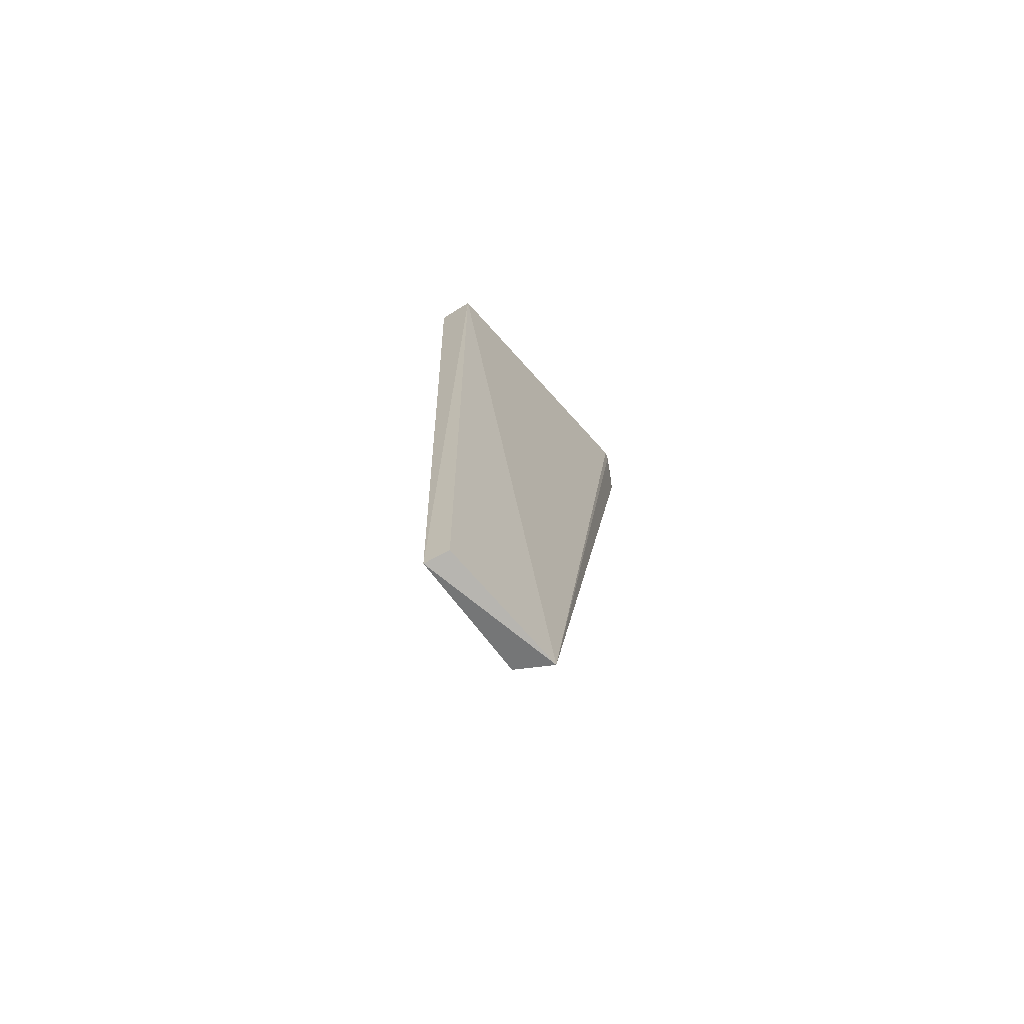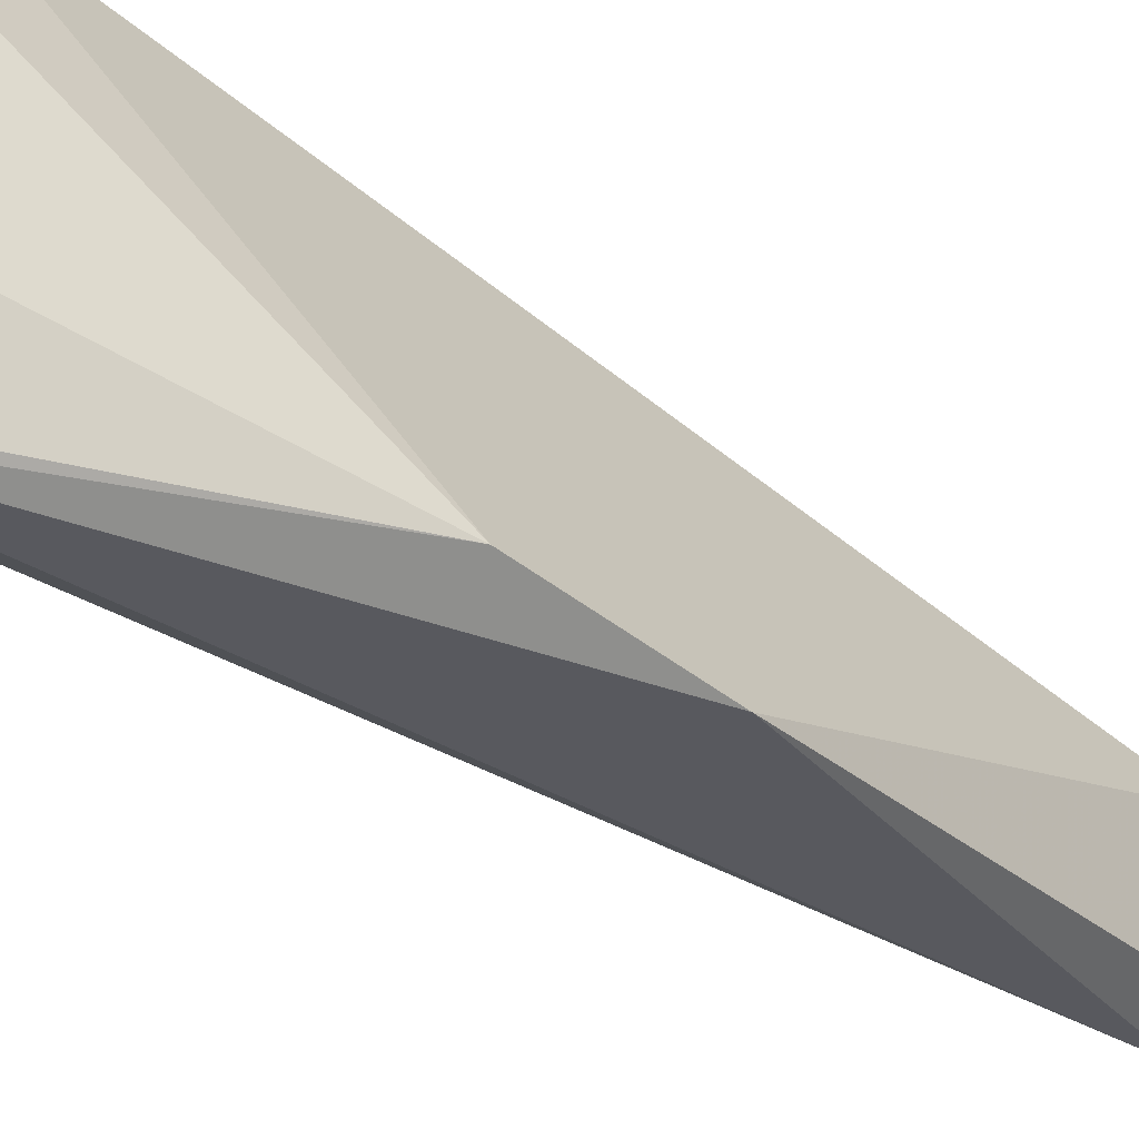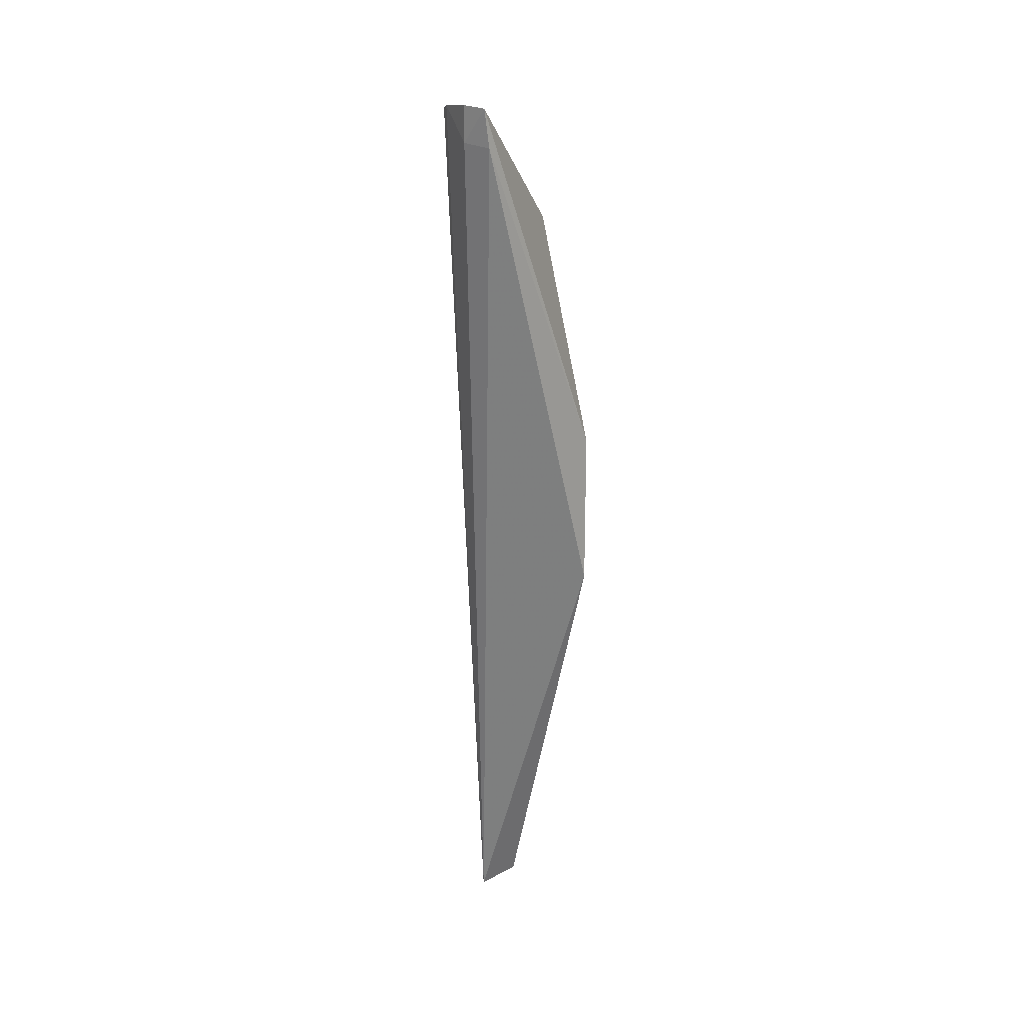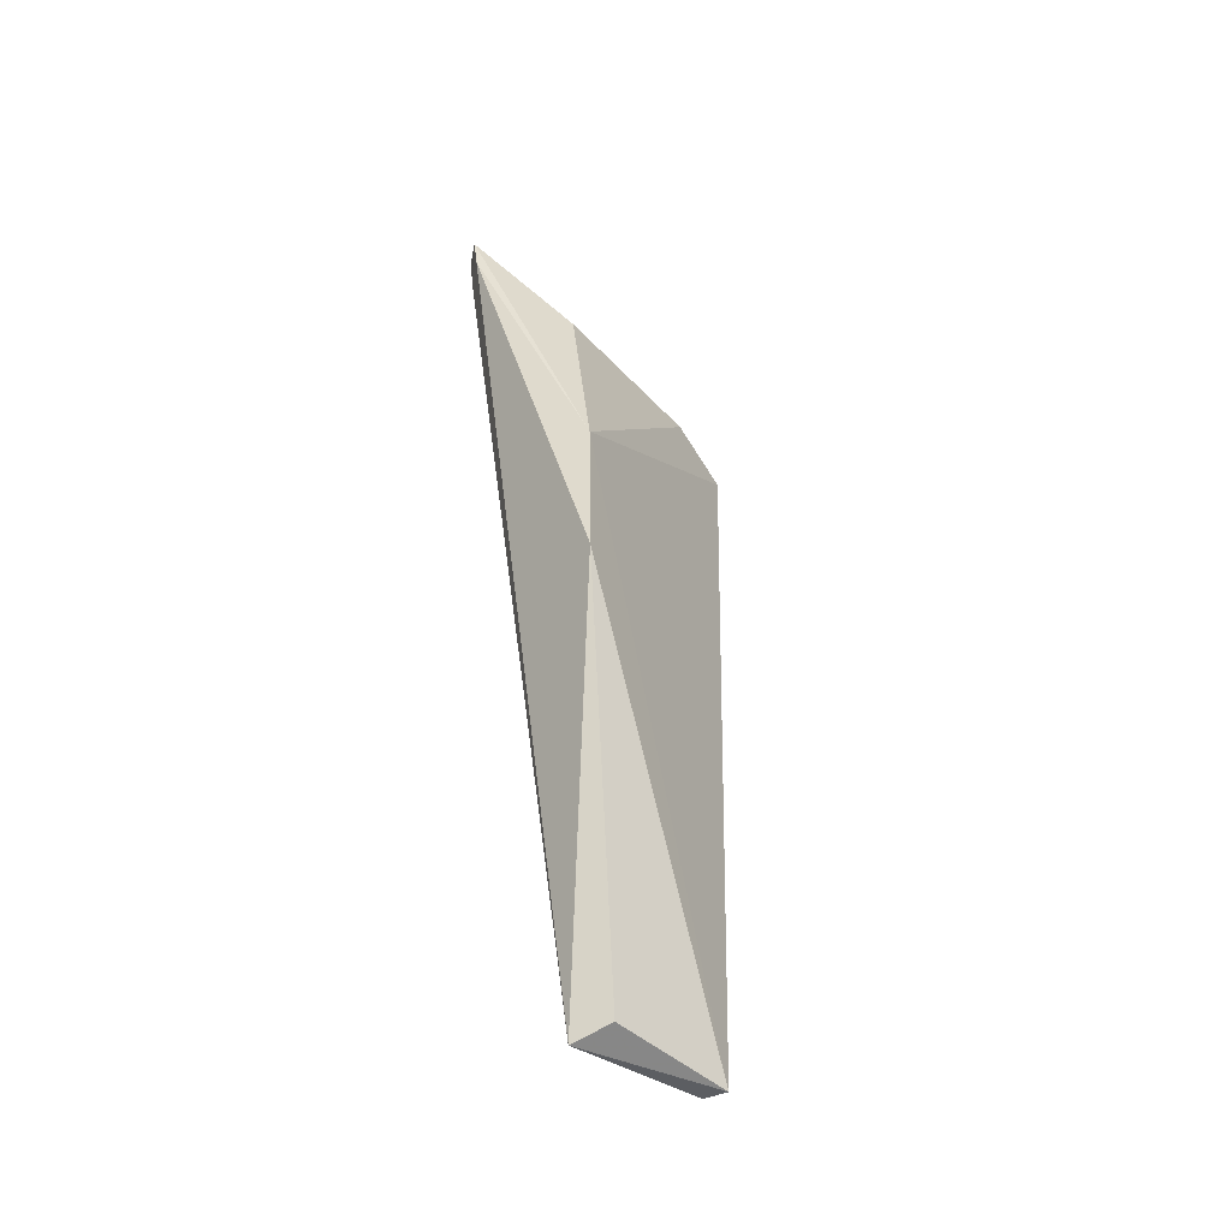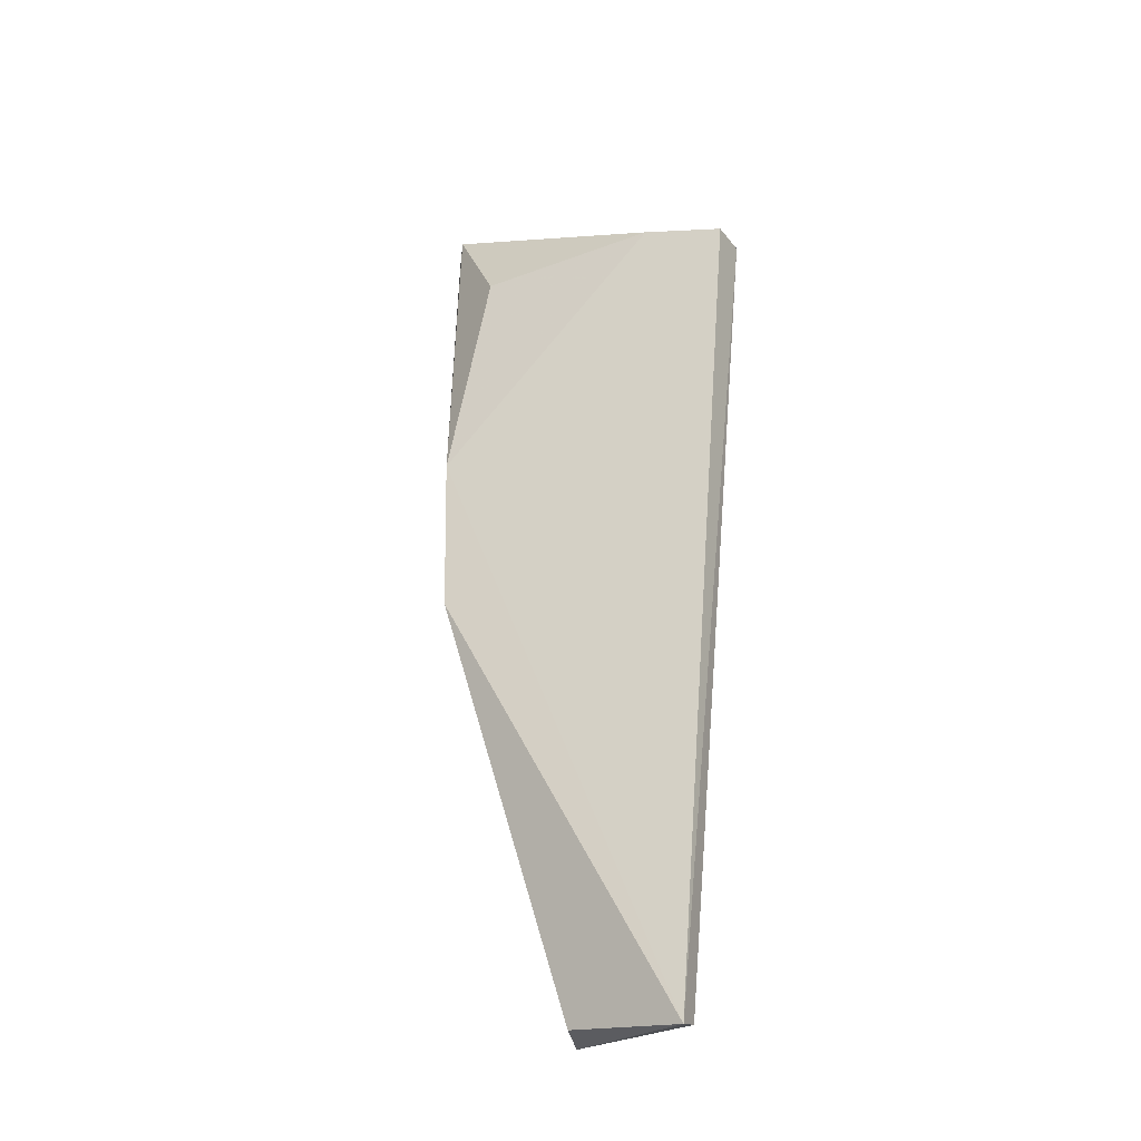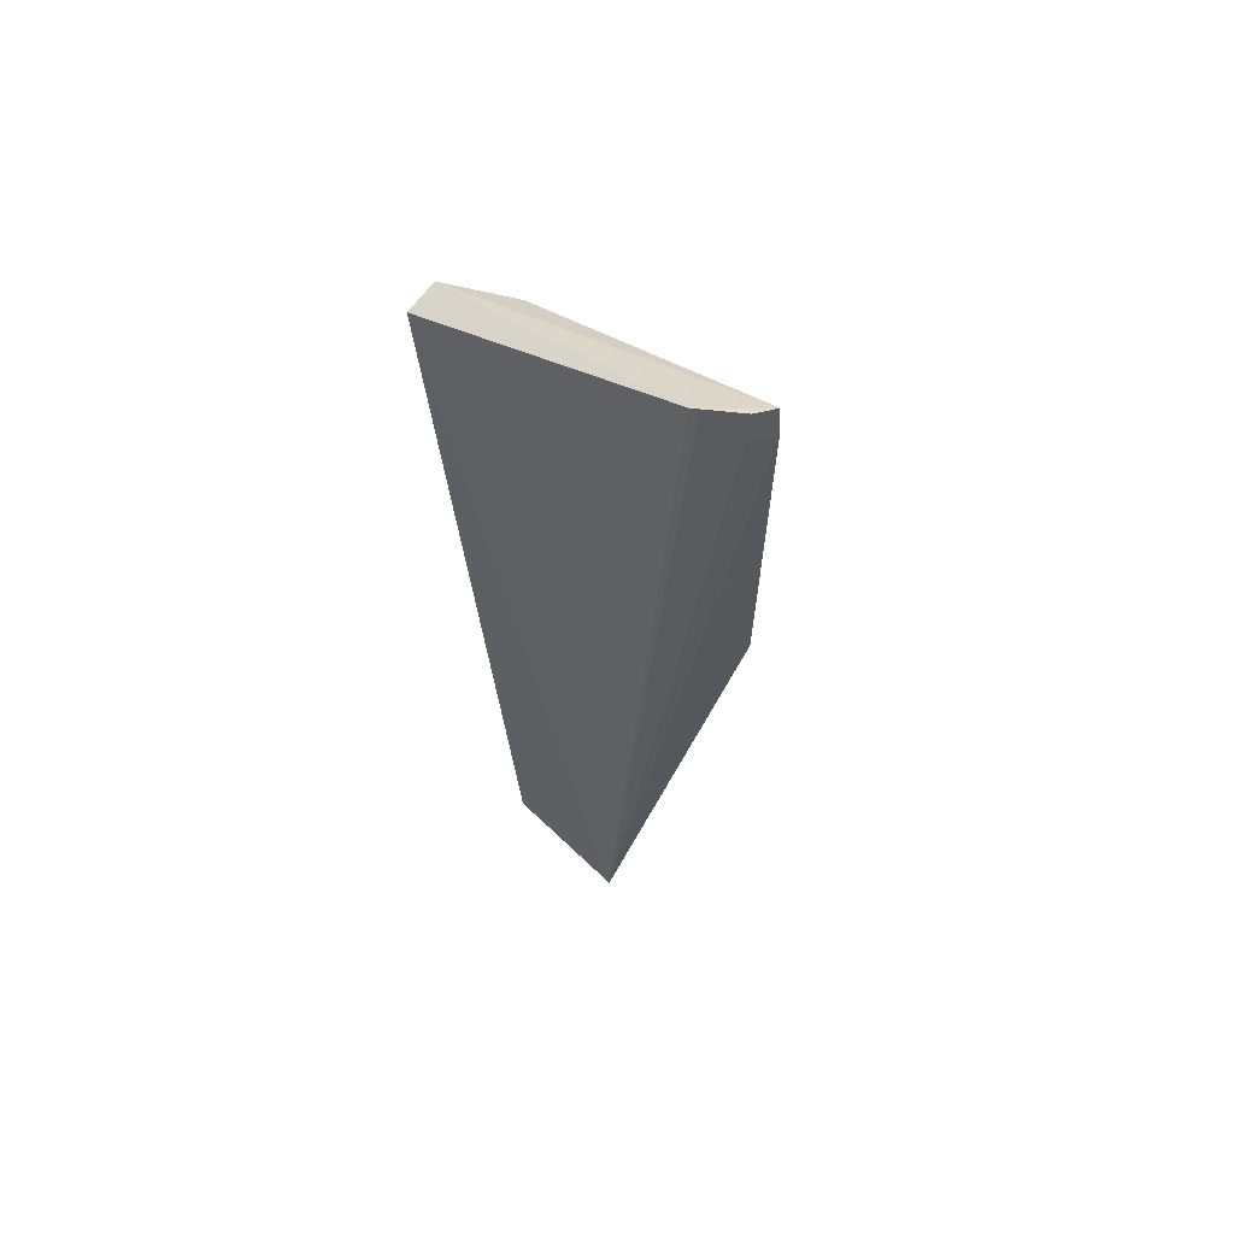
<metadata>
{"format":"obj","ext":"obj","renderer":"f3d","projection":"perspective","resolution":1024,"background":"white","views":[{"elev":-72.8,"azim":35.5,"up":"+Y"},{"elev":-41.7,"azim":-134.9,"up":"+Z"},{"elev":20.2,"azim":176.9,"up":"+Y"},{"elev":-46.2,"azim":-134.8,"up":"+Y"},{"elev":-23.1,"azim":-55.8,"up":"+Y"},{"elev":55.9,"azim":128.3,"up":"+Y"}]}
</metadata>
<code>
v 0.03945 0.05319 0.04527
v 0.03613 -0.02415 0.04001
v 0.04112 0.06432 0.01687
v 0.03759 0.06481 0.01172
v 0.02728 0.03127 0.01845
v 0.03756 -0.02486 0.02696
v 0.03591 0.05361 0.04543
v 0.03937 0.06157 0.01319
v 0.02727 0.0165 0.01869
v 0.04092 0.0646 0.01607
v 0.03168 0.05351 0.02019
v 0.03375 -0.02445 0.0404
v 0.03715 0.06125 0.01182
v 0.03935 0.06498 0.01287
v 0.03402 0.05495 0.03783
v 0.03406 -0.02378 0.02838
f 6 1 2
f 6 3 1
f 7 1 3
f 10 7 3
f 10 4 7
f 10 3 6
f 10 6 8
f 11 4 5
f 12 2 1
f 12 1 7
f 12 7 5
f 12 5 9
f 12 6 2
f 13 8 6
f 13 4 8
f 13 6 9
f 13 9 5
f 13 5 4
f 14 10 8
f 14 8 4
f 14 4 10
f 15 7 4
f 15 4 11
f 15 11 5
f 15 5 7
f 16 12 9
f 16 9 6
f 16 6 12

</code>
